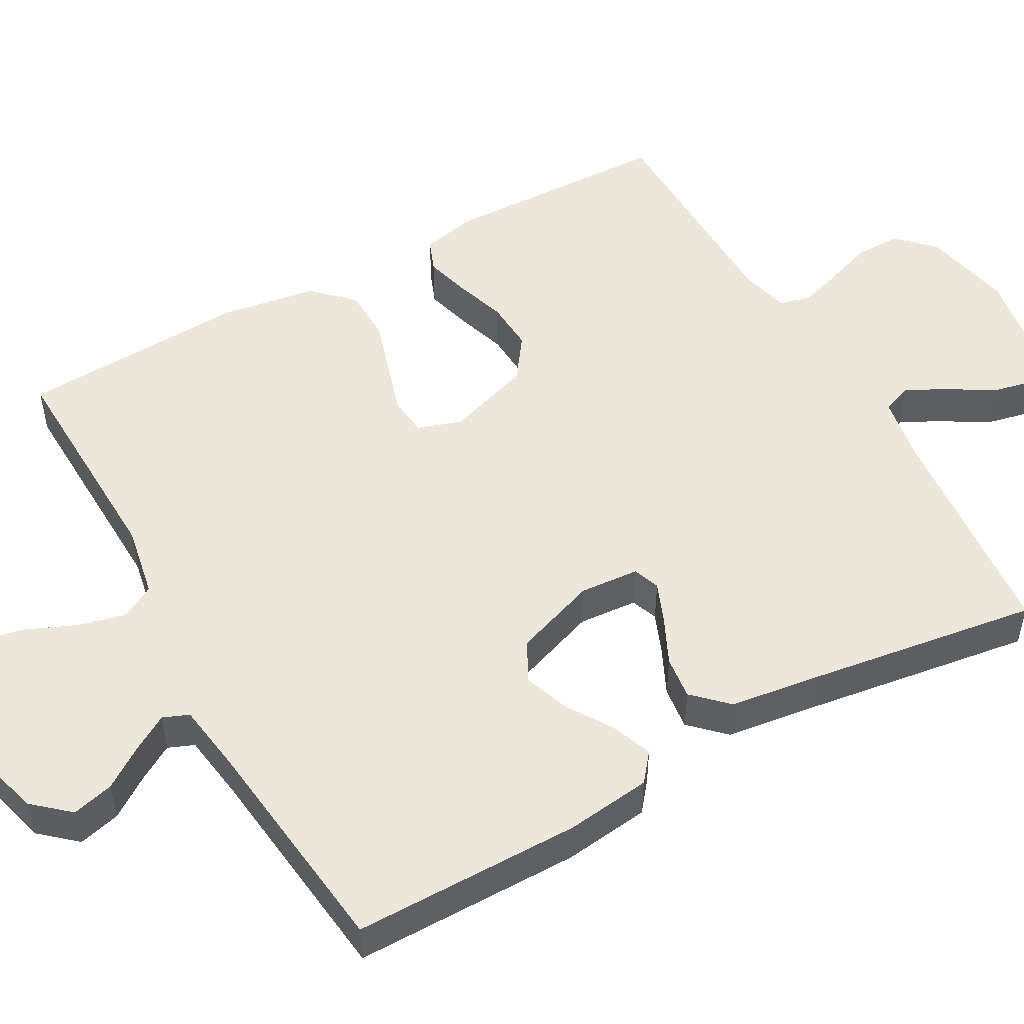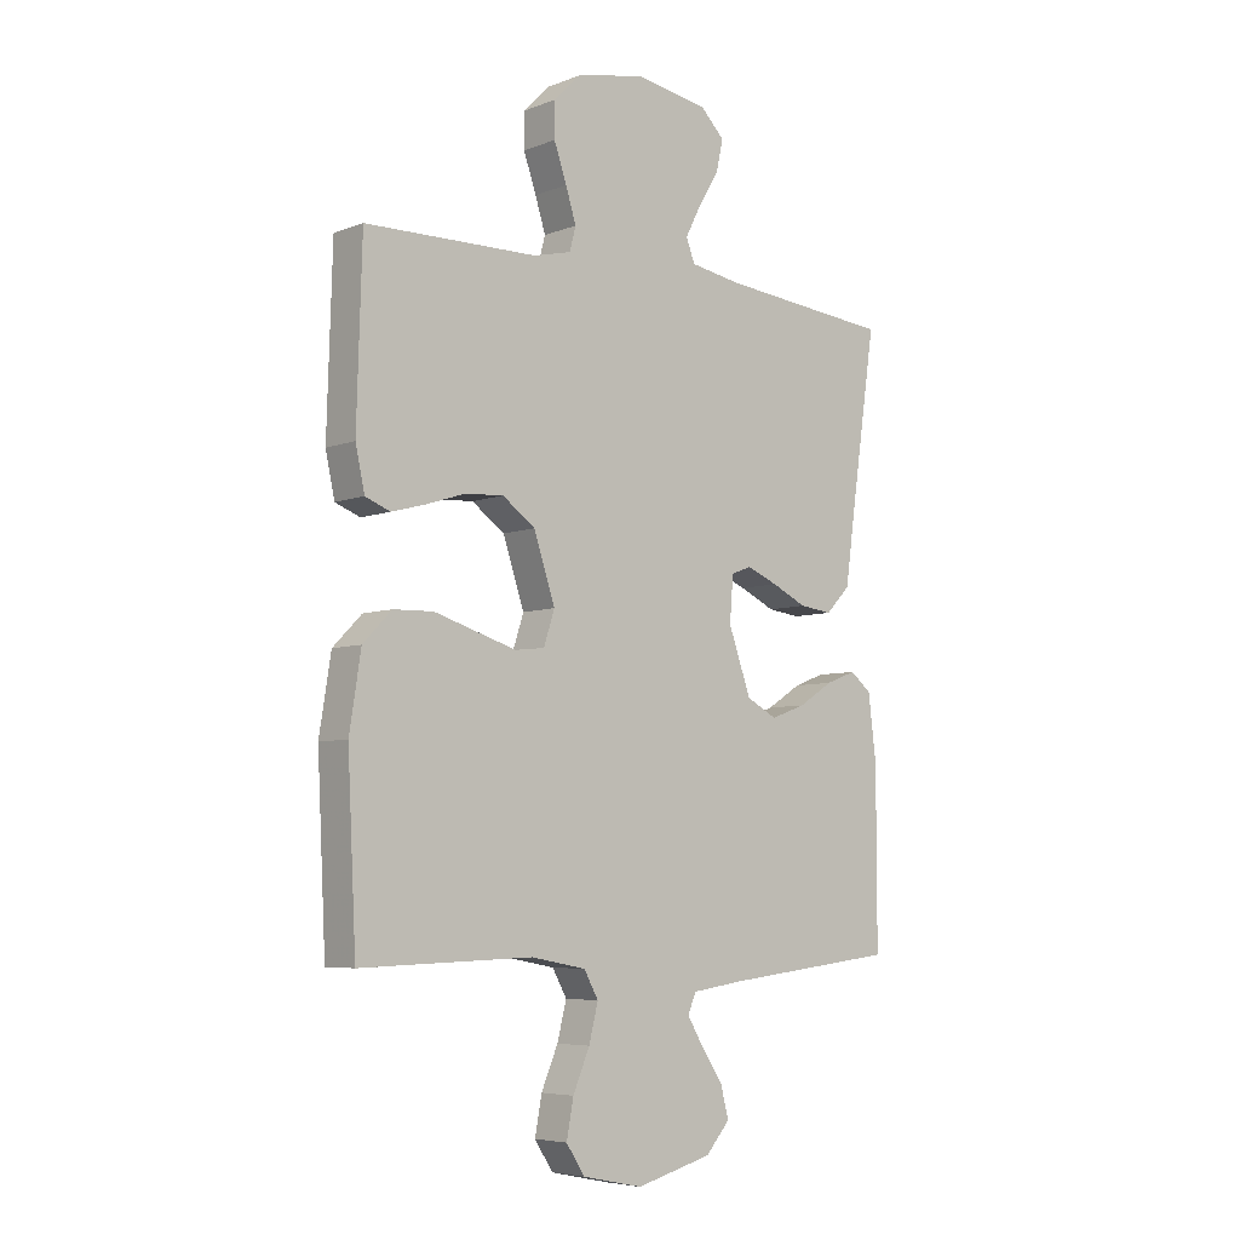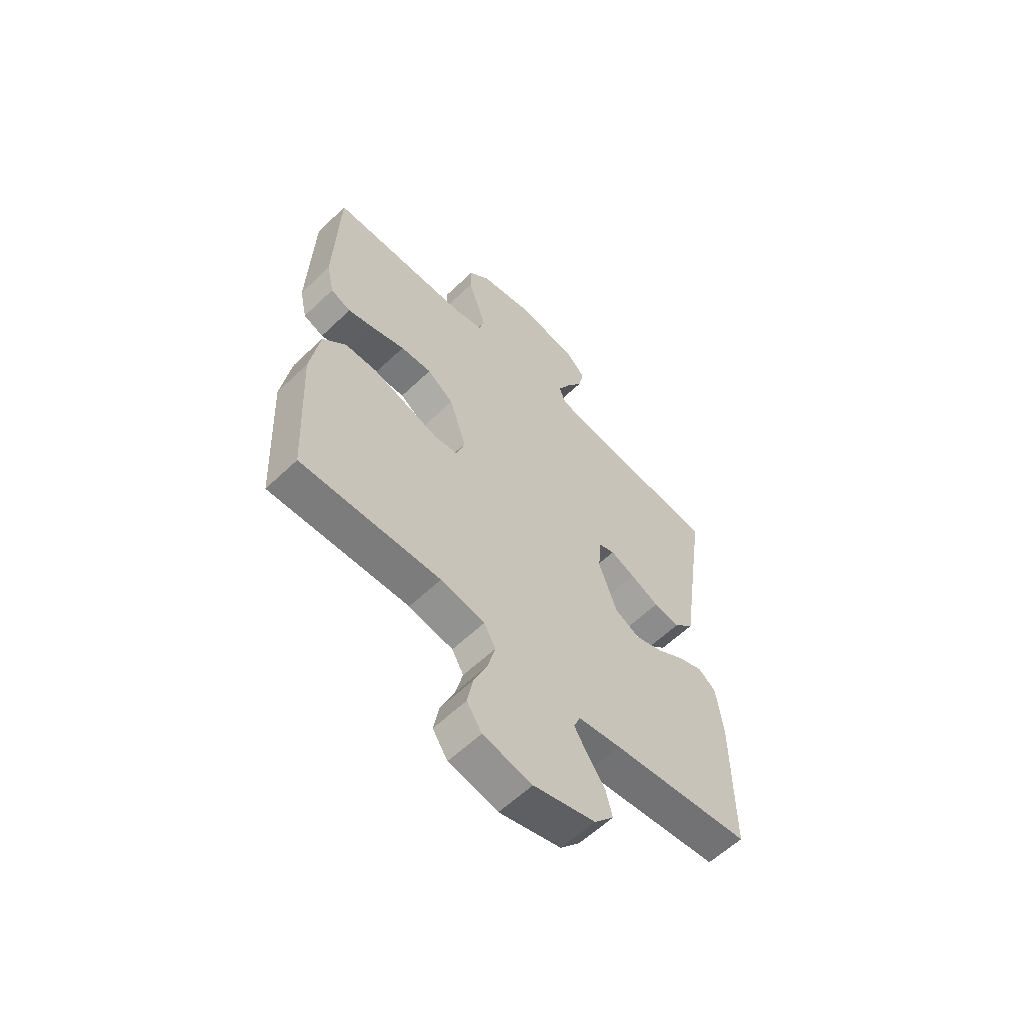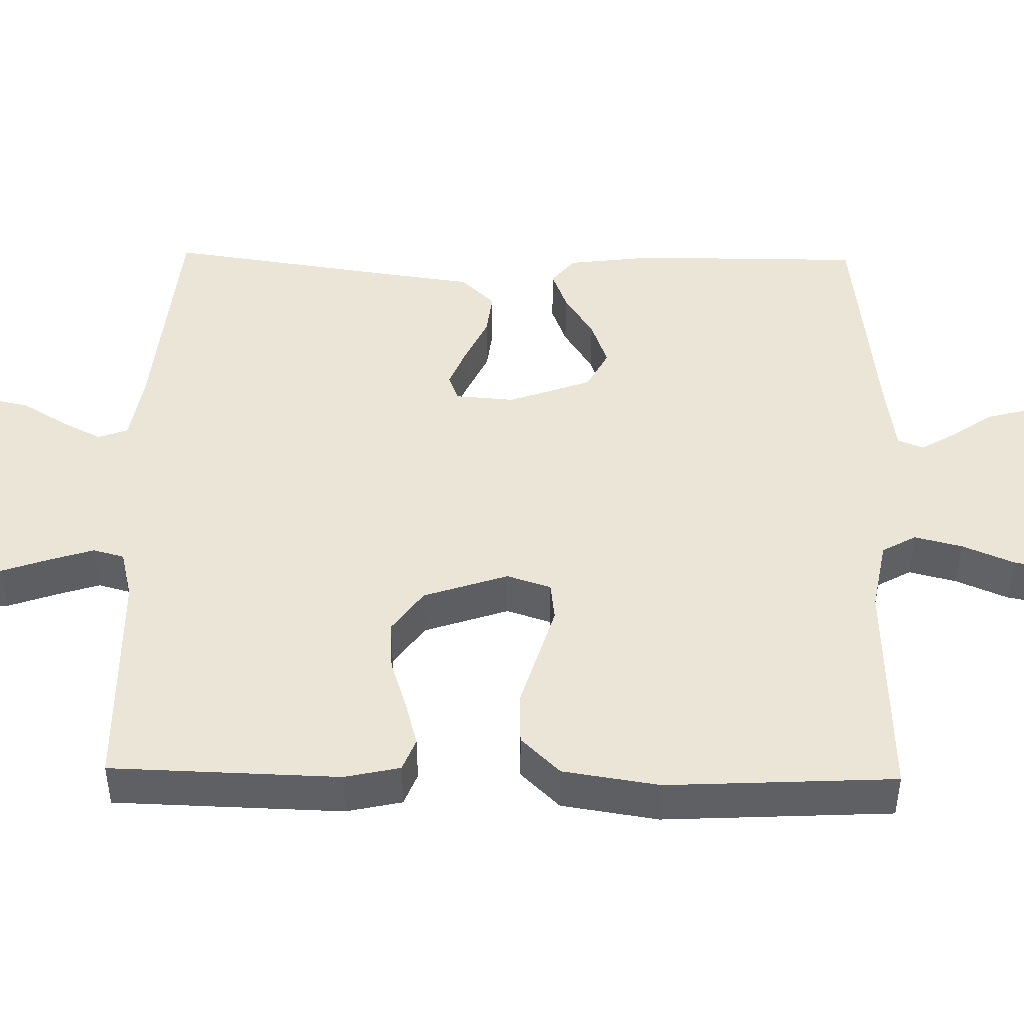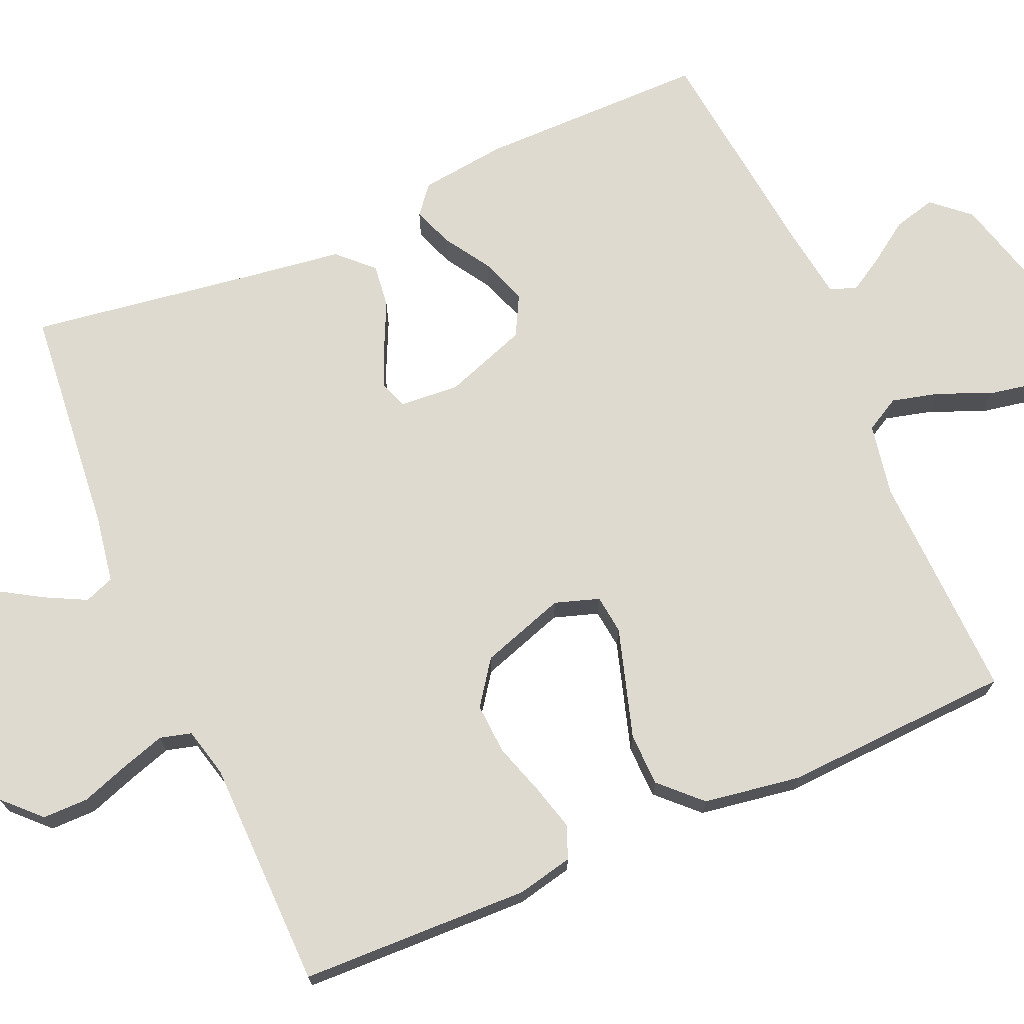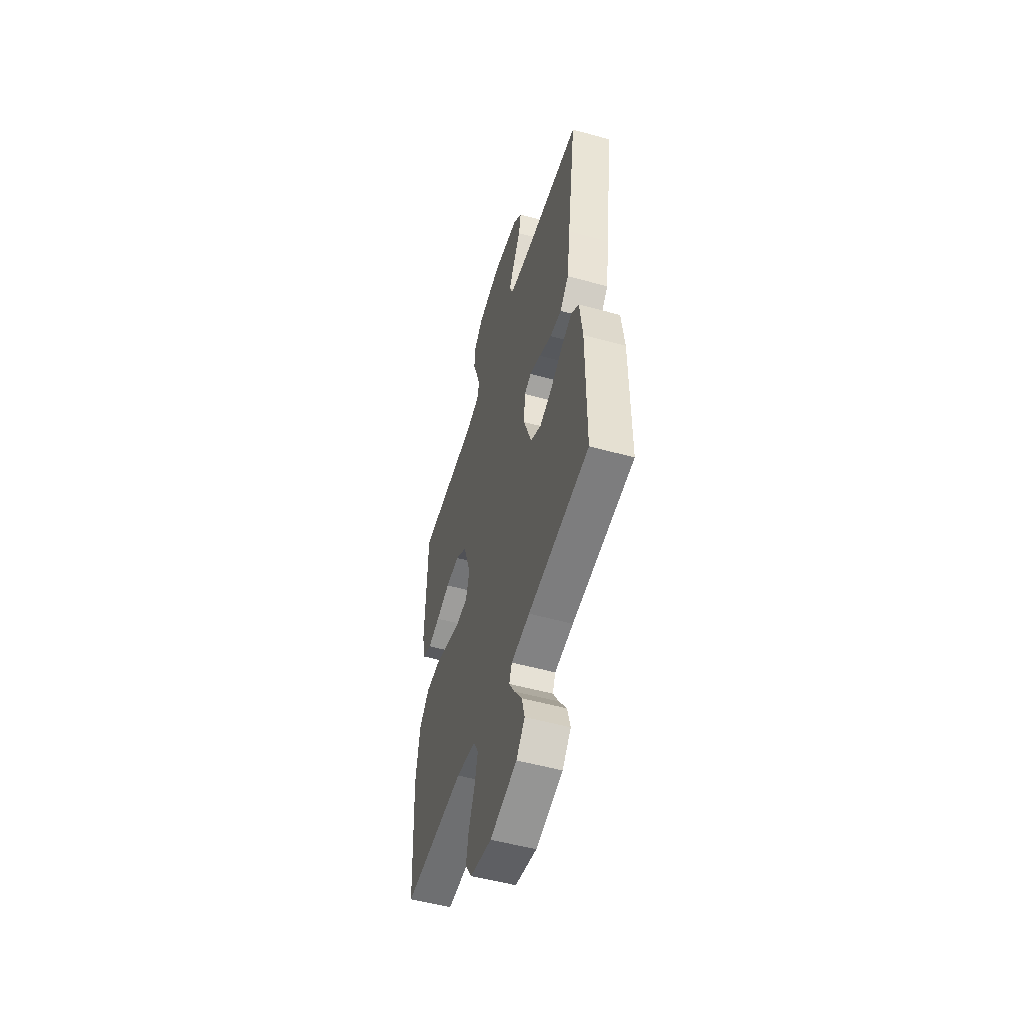
<metadata>
{"format":"obj","ext":"obj","renderer":"f3d","projection":"perspective","resolution":1024,"background":"white","views":[{"elev":51.0,"azim":-119.2,"up":"+Y"},{"elev":-6.0,"azim":138.8,"up":"+Z"},{"elev":-59.9,"azim":134.3,"up":"+Z"},{"elev":45.8,"azim":91.0,"up":"+Y"},{"elev":71.0,"azim":66.5,"up":"+Y"},{"elev":-52.8,"azim":-106.6,"up":"+Z"}]}
</metadata>
<code>
v 0.5 0.07 0.5
v 0.509 0.07 0.2
v 0.493 0.07 0.127
v 0.45 0.07 0.11
v 0.391 0.07 0.126
v 0.323 0.07 0.148
v 0.256 0.07 0.152
v 0.199 0.07 0.111
v 0.162 0.07 0
v 0.181 0.07 -0.058
v 0.232 0.07 -0.064
v 0.301 0.07 -0.043
v 0.376 0.07 -0.02
v 0.445 0.07 -0.022
v 0.495 0.07 -0.073
v 0.515 0.07 -0.2
v 0.5 0.07 -0.5
v 0.2 0.07 -0.491
v 0.105 0.07 -0.509
v 0.08 0.07 -0.554
v 0.096 0.07 -0.617
v 0.125 0.07 -0.685
v 0.137 0.07 -0.749
v 0.105 0.07 -0.798
v 0 0.07 -0.82
v -0.132 0.07 -0.785
v -0.174 0.07 -0.737
v -0.16 0.07 -0.682
v -0.123 0.07 -0.628
v -0.095 0.07 -0.581
v -0.109 0.07 -0.547
v -0.2 0.07 -0.534
v -0.5 0.07 -0.5
v -0.5 0.07 -0.2
v -0.486 0.07 -0.087
v -0.449 0.07 -0.057
v -0.396 0.07 -0.077
v -0.336 0.07 -0.115
v -0.275 0.07 -0.137
v -0.222 0.07 -0.109
v -0.183 0.07 0
v -0.189 0.07 0.078
v -0.224 0.07 0.091
v -0.278 0.07 0.069
v -0.339 0.07 0.04
v -0.396 0.07 0.033
v -0.439 0.07 0.077
v -0.456 0.07 0.2
v -0.5 0.07 0.5
v -0.2 0.07 0.529
v -0.111 0.07 0.544
v -0.096 0.07 0.583
v -0.123 0.07 0.636
v -0.159 0.07 0.695
v -0.171 0.07 0.75
v -0.129 0.07 0.792
v 0 0.07 0.813
v 0.118 0.07 0.788
v 0.164 0.07 0.742
v 0.164 0.07 0.682
v 0.142 0.07 0.619
v 0.124 0.07 0.562
v 0.135 0.07 0.521
v 0.2 0.07 0.505
v 0.5 0 0.5
v 0.509 0 0.2
v 0.493 0 0.127
v 0.45 0 0.11
v 0.391 0 0.126
v 0.323 0 0.148
v 0.256 0 0.152
v 0.199 0 0.111
v 0.162 0 0
v 0.181 0 -0.058
v 0.232 0 -0.064
v 0.301 0 -0.043
v 0.376 0 -0.02
v 0.445 0 -0.022
v 0.495 0 -0.073
v 0.515 0 -0.2
v 0.5 0 -0.5
v 0.2 0 -0.491
v 0.105 0 -0.509
v 0.08 0 -0.554
v 0.096 0 -0.617
v 0.125 0 -0.685
v 0.137 0 -0.749
v 0.105 0 -0.798
v 0 0 -0.82
v -0.132 0 -0.785
v -0.174 0 -0.737
v -0.16 0 -0.682
v -0.123 0 -0.628
v -0.095 0 -0.581
v -0.109 0 -0.547
v -0.2 0 -0.534
v -0.5 0 -0.5
v -0.5 0 -0.2
v -0.486 0 -0.087
v -0.449 0 -0.057
v -0.396 0 -0.077
v -0.336 0 -0.115
v -0.275 0 -0.137
v -0.222 0 -0.109
v -0.183 0 0
v -0.189 0 0.078
v -0.224 0 0.091
v -0.278 0 0.069
v -0.339 0 0.04
v -0.396 0 0.033
v -0.439 0 0.077
v -0.456 0 0.2
v -0.5 0 0.5
v -0.2 0 0.529
v -0.111 0 0.544
v -0.096 0 0.583
v -0.123 0 0.636
v -0.159 0 0.695
v -0.171 0 0.75
v -0.129 0 0.792
v 0 0 0.813
v 0.118 0 0.788
v 0.164 0 0.742
v 0.164 0 0.682
v 0.142 0 0.619
v 0.124 0 0.562
v 0.135 0 0.521
v 0.2 0 0.505
f 58 59 60 61
f 58 61 62
f 57 58 62
f 56 57 62 63
f 53 54 55 56
f 52 53 56 63
f 48 49 50
f 48 50 51
f 47 48 51
f 44 45 46 47
f 43 44 47 51
f 42 43 51 52
f 35 36 37 38
f 35 38 39
f 32 33 34 35
f 31 32 35 39
f 30 31 39 40
f 26 27 28 29
f 26 29 30
f 25 26 30
f 21 22 23 24
f 20 21 24 25
f 15 16 17 18
f 15 18 19
f 12 13 14 15
f 11 12 15 19
f 10 11 19 20
f 3 4 5 6
f 1 2 3 6
f 64 1 6 7
f 63 64 7 8
f 41 42 52 63
f 41 63 8 9
f 25 30 40 41
f 20 25 41
f 9 10 20 41
f 125 124 123 122
f 126 125 122
f 126 122 121
f 127 126 121 120
f 120 119 118 117
f 127 120 117 116
f 114 113 112
f 115 114 112
f 115 112 111
f 111 110 109 108
f 115 111 108 107
f 116 115 107 106
f 102 101 100 99
f 103 102 99
f 99 98 97 96
f 103 99 96 95
f 104 103 95 94
f 93 92 91 90
f 94 93 90
f 94 90 89
f 88 87 86 85
f 89 88 85 84
f 82 81 80 79
f 83 82 79
f 79 78 77 76
f 83 79 76 75
f 84 83 75 74
f 70 69 68 67
f 70 67 66 65
f 71 70 65 128
f 72 71 128 127
f 127 116 106 105
f 73 72 127 105
f 105 104 94 89
f 105 89 84
f 105 84 74 73
f 1 65 66 2
f 2 66 67 3
f 3 67 68 4
f 4 68 69 5
f 5 69 70 6
f 6 70 71 7
f 7 71 72 8
f 8 72 73 9
f 9 73 74 10
f 10 74 75 11
f 11 75 76 12
f 12 76 77 13
f 13 77 78 14
f 14 78 79 15
f 15 79 80 16
f 16 80 81 17
f 17 81 82 18
f 18 82 83 19
f 19 83 84 20
f 20 84 85 21
f 21 85 86 22
f 22 86 87 23
f 23 87 88 24
f 24 88 89 25
f 25 89 90 26
f 26 90 91 27
f 27 91 92 28
f 28 92 93 29
f 29 93 94 30
f 30 94 95 31
f 31 95 96 32
f 32 96 97 33
f 33 97 98 34
f 34 98 99 35
f 35 99 100 36
f 36 100 101 37
f 37 101 102 38
f 38 102 103 39
f 39 103 104 40
f 40 104 105 41
f 41 105 106 42
f 42 106 107 43
f 43 107 108 44
f 44 108 109 45
f 45 109 110 46
f 46 110 111 47
f 47 111 112 48
f 48 112 113 49
f 49 113 114 50
f 50 114 115 51
f 51 115 116 52
f 52 116 117 53
f 53 117 118 54
f 54 118 119 55
f 55 119 120 56
f 56 120 121 57
f 57 121 122 58
f 58 122 123 59
f 59 123 124 60
f 60 124 125 61
f 61 125 126 62
f 62 126 127 63
f 63 127 128 64
f 64 128 65 1

</code>
